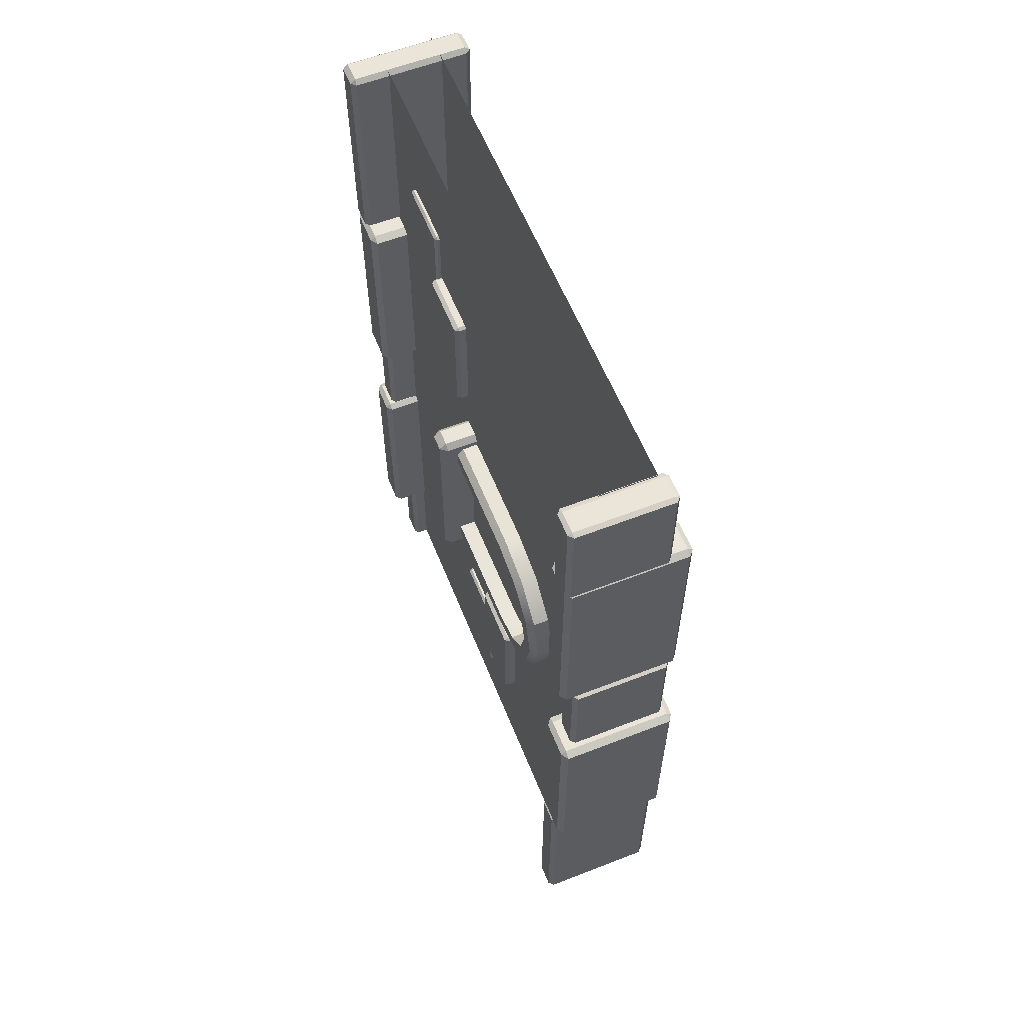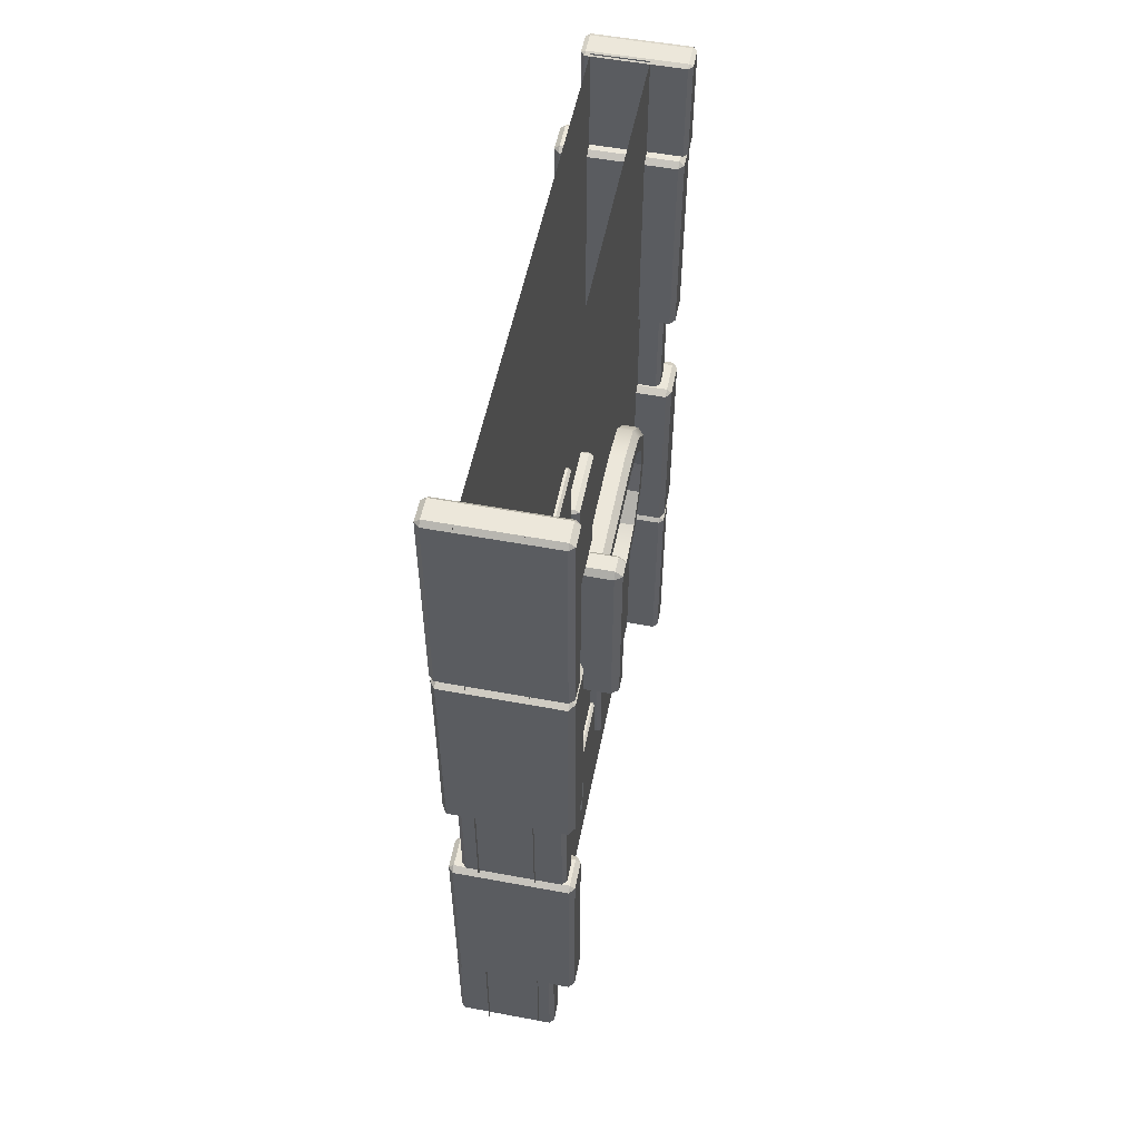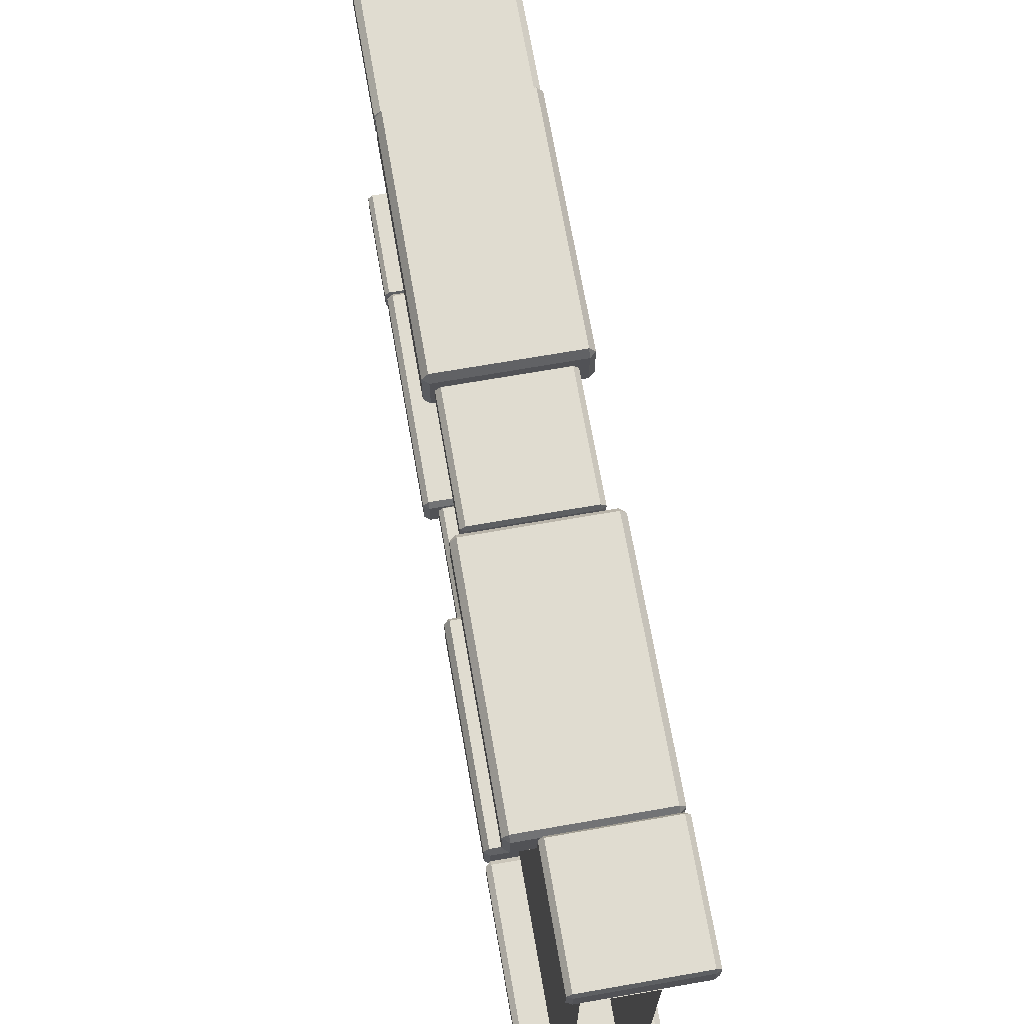
<metadata>
{"format":"obj","ext":"obj","renderer":"f3d","projection":"perspective","resolution":1024,"background":"white","views":[{"elev":59.3,"azim":158.2,"up":"+Z"},{"elev":53.9,"azim":11.2,"up":"+Z"},{"elev":69.6,"azim":-9.9,"up":"+Y"}]}
</metadata>
<code>
g default
v 0.02657 1.134 1.673
v 0.02657 1.71 1.673
v 0.02657 1.71 2.301
v 0.02657 1.134 2.301
v 0.02657 1.867 1.715
v 0.02657 1.867 2.259
v 0.02657 1.982 2.144
v 0.02657 1.982 1.83
v 0.02657 2.024 1.987
v -0.004438 2.072 1.778
v -0.004438 1.919 1.625
v -0.004438 1.71 1.568
v -0.004438 1.71 2.406
v -0.004438 1.919 2.35
v -0.004438 2.072 2.196
v -0.004438 2.128 1.987
v 0.1033 1.867 1.715
v 0.1033 1.71 1.673
v 0.1033 1.71 2.301
v 0.1033 1.867 2.259
v 0.1033 1.982 2.144
v 0.1033 2.024 1.987
v 0.1033 1.982 1.83
v -0.004438 1.867 1.715
v -0.004438 1.71 1.673
v -0.004438 1.71 2.301
v -0.004438 1.867 2.259
v -0.004438 1.982 2.144
v -0.004438 2.024 1.987
v -0.004438 1.982 1.83
v -0.004438 1.134 1.568
v -0.004438 1.134 2.406
v 0.1033 1.134 1.673
v 0.1033 1.134 2.301
v -0.004438 1.134 1.673
v -0.004438 1.134 2.301
v 0.07296 1.919 1.625
v 0.1033 1.903 1.652
v 0.07296 1.71 1.568
v 0.1033 1.706 1.599
v 0.1033 1.706 2.375
v 0.07296 1.71 2.406
v 0.07296 1.919 2.35
v 0.1033 1.903 2.322
v 0.07296 2.072 2.196
v 0.1033 2.045 2.181
v 0.07296 2.128 1.987
v 0.1033 2.097 1.987
v 0.07296 2.072 1.778
v 0.1033 2.045 1.793
v 0.07296 1.134 1.568
v 0.1033 1.134 1.599
v 0.1033 1.134 2.375
v 0.07296 1.134 2.406
v -0.004438 1.012 2.434
v -0.004438 1.039 2.463
v 0.1856 1.039 2.434
v 0.1516 1.039 2.463
v 0.1516 1.012 2.434
v -0.004438 1.117 2.463
v -0.004438 1.143 2.434
v 0.1516 1.143 2.434
v 0.1516 1.117 2.463
v 0.1856 1.117 2.434
v -0.004438 1.143 1.54
v -0.004438 1.117 1.511
v 0.1516 1.117 1.511
v 0.1516 1.143 1.54
v 0.1856 1.117 1.54
v -0.004438 1.039 1.511
v -0.004438 1.012 1.54
v 0.1516 1.012 1.54
v 0.1516 1.039 1.511
v 0.1856 1.039 1.54
v -0.07555 0.7376 3.233
v -0.05636 0.7376 3.243
v -0.05636 0.7246 3.233
v -0.05636 1.042 3.233
v -0.05636 1.029 3.243
v -0.07555 1.029 3.233
v 0.03321 0.7246 3.233
v 0.03321 0.7376 3.243
v 0.0524 0.7376 3.233
v 0.0524 1.029 3.233
v 0.03321 1.029 3.243
v 0.03321 1.042 3.233
v 0.03321 0.7246 2.695
v 0.0524 0.7376 2.695
v 0.03321 0.7376 2.685
v 0.03321 1.029 2.685
v 0.0524 1.029 2.695
v 0.03321 1.042 2.695
v -0.05636 0.7246 2.695
v -0.05636 0.7376 2.685
v -0.07555 0.7376 2.695
v -0.07555 1.029 2.695
v -0.05636 1.029 2.685
v -0.05636 1.042 2.695
v -0.05445 0.4228 3.513
v -0.04295 0.4228 3.524
v -0.04295 0.4098 3.513
v -0.04295 0.7269 3.513
v -0.04295 0.7139 3.524
v -0.05445 0.7139 3.513
v 0.01069 0.4098 3.513
v 0.01069 0.4228 3.524
v 0.02218 0.4228 3.513
v 0.02218 0.7139 3.513
v 0.01069 0.7139 3.524
v 0.01069 0.7269 3.513
v 0.01069 0.4098 2.976
v 0.02218 0.4228 2.976
v 0.01069 0.4228 2.965
v 0.01069 0.7139 2.965
v 0.02218 0.7139 2.976
v 0.01069 0.7269 2.976
v -0.04295 0.4098 2.976
v -0.04295 0.4228 2.965
v -0.05445 0.4228 2.976
v -0.05445 0.7139 2.976
v -0.04295 0.7139 2.965
v -0.04295 0.7269 2.976
v -0.3403 2.492 2.497
v -0.3403 2.514 2.506
v -0.3595 2.514 2.497
v 0.1095 2.514 2.497
v 0.09026 2.514 2.506
v 0.09026 2.492 2.497
v -0.3595 2.614 2.497
v -0.3403 2.614 2.506
v -0.3403 2.635 2.497
v 0.09026 2.635 2.497
v 0.09026 2.614 2.506
v 0.1095 2.614 2.497
v -0.3595 2.614 2.016
v -0.3403 2.635 2.016
v -0.3403 2.614 2.006
v 0.09026 2.614 2.006
v 0.09026 2.635 2.016
v 0.1095 2.614 2.016
v -0.3595 2.514 2.016
v -0.3403 2.514 2.006
v -0.3403 2.492 2.016
v 0.09026 2.492 2.016
v 0.09026 2.514 2.006
v 0.1095 2.514 2.016
v 0.052 0.02142 0.009635
v 0.052 0.0428 0
v 0.07127 0.0428 0.009635
v -0.3978 0.0428 0.009635
v -0.3785 0.0428 0
v -0.3785 0.02142 0.009635
v 0.07127 0.1426 0.009635
v 0.052 0.1426 0
v 0.052 0.164 0.009635
v -0.3785 0.164 0.009635
v -0.3785 0.1426 0
v -0.3978 0.1426 0.009635
v 0.07127 0.1426 0.4841
v 0.052 0.164 0.4841
v 0.052 0.1426 0.4937
v -0.3785 0.1426 0.4937
v -0.3785 0.164 0.4841
v -0.3978 0.1426 0.4841
v 0.07127 0.0428 0.4841
v 0.052 0.0428 0.4937
v 0.052 0.02142 0.4841
v -0.3785 0.02142 0.4841
v -0.3785 0.0428 0.4937
v -0.3978 0.0428 0.4841
v 0.1532 0 0.513
v 0.1532 0.02794 0.4937
v 0.1765 0.02794 0.513
v -0.3909 0.02794 0.513
v -0.3675 0.02794 0.4937
v -0.3675 0 0.513
v 0.1765 0.1583 0.513
v 0.1532 0.1583 0.4937
v 0.1532 0.1863 0.513
v -0.3675 0.1863 0.513
v -0.3675 0.1583 0.4937
v -0.3909 0.1583 0.513
v 0.1765 0.1583 1.474
v 0.1532 0.1863 1.474
v 0.1532 0.1583 1.494
v -0.3675 0.1583 1.494
v -0.3675 0.1863 1.474
v -0.3909 0.1583 1.474
v 0.1765 0.02794 1.474
v 0.1532 0.02794 1.494
v 0.1532 0 1.474
v -0.3675 0 1.474
v -0.3675 0.02794 1.494
v -0.3909 0.02794 1.474
v 0.119 0.02142 1.503
v 0.119 0.0428 1.494
v 0.1382 0.0428 1.503
v -0.3308 0.0428 1.503
v -0.3116 0.0428 1.494
v -0.3116 0.02142 1.503
v 0.1382 0.1426 1.503
v 0.119 0.1426 1.494
v 0.119 0.164 1.503
v -0.3116 0.164 1.503
v -0.3116 0.1426 1.494
v -0.3308 0.1426 1.503
v 0.1382 0.1426 1.984
v 0.119 0.164 1.984
v 0.119 0.1426 1.994
v -0.3116 0.1426 1.994
v -0.3116 0.164 1.984
v -0.3308 0.1426 1.984
v 0.1382 0.0428 1.984
v 0.119 0.0428 1.994
v 0.119 0.02142 1.984
v -0.3116 0.02142 1.984
v -0.3116 0.0428 1.994
v -0.3308 0.0428 1.984
v 0.1532 -0.005811 2.013
v 0.1532 0.02852 1.994
v 0.1765 0.02852 2.013
v -0.3909 0.02852 2.013
v -0.3675 0.02852 1.994
v -0.3675 -0.005811 2.013
v 0.1765 0.1888 2.013
v 0.1532 0.1888 1.994
v 0.1532 0.2231 2.013
v -0.3675 0.2231 2.013
v -0.3675 0.1888 1.994
v -0.3909 0.1888 2.013
v 0.1765 0.1888 2.974
v 0.1532 0.2231 2.974
v 0.1532 0.1888 2.994
v -0.3675 0.1888 2.994
v -0.3675 0.2231 2.974
v -0.3909 0.1888 2.974
v 0.1765 0.02852 2.974
v 0.1532 0.02852 2.994
v 0.1532 -0.005811 2.974
v -0.3675 -0.005811 2.974
v -0.3675 0.02852 2.994
v -0.3909 0.02852 2.974
v 0.1532 0 3.019
v 0.1532 0.02056 3
v 0.1765 0.02056 3.019
v -0.3909 0.02056 3.019
v -0.3675 0.02056 3
v -0.3675 0 3.019
v 0.1765 0.1165 3.019
v 0.1532 0.1165 3
v 0.1532 0.1371 3.019
v -0.3675 0.1371 3.019
v -0.3675 0.1165 3
v -0.3909 0.1165 3.019
v 0.1765 0.1165 3.981
v 0.1532 0.1371 3.981
v 0.1532 0.1165 4
v -0.3675 0.1165 4
v -0.3675 0.1371 3.981
v -0.3909 0.1165 3.981
v 0.1765 0.02056 3.981
v 0.1532 0.02056 4
v 0.1532 0 3.981
v -0.3675 0 3.981
v -0.3675 0.02056 4
v -0.3909 0.02056 3.981
v -0.3745 2.46 1.987
v -0.3745 2.494 2.006
v -0.3978 2.494 1.987
v 0.1696 2.494 1.987
v 0.1462 2.494 2.006
v 0.1462 2.46 1.987
v -0.3978 2.654 1.987
v -0.3745 2.654 2.006
v -0.3745 2.689 1.987
v 0.1462 2.689 1.987
v 0.1462 2.654 2.006
v 0.1696 2.654 1.987
v -0.3978 2.654 1.026
v -0.3745 2.689 1.026
v -0.3745 2.654 1.006
v 0.1462 2.654 1.006
v 0.1462 2.689 1.026
v 0.1696 2.654 1.026
v -0.3978 2.494 1.026
v -0.3745 2.494 1.006
v -0.3745 2.46 1.026
v 0.1462 2.46 1.026
v 0.1462 2.494 1.006
v 0.1696 2.494 1.026
v -0.2733 2.492 3.99
v -0.2733 2.514 4
v -0.2926 2.514 3.99
v 0.1765 2.514 3.99
v 0.1572 2.514 4
v 0.1572 2.492 3.99
v -0.2926 2.614 3.99
v -0.2733 2.614 4
v -0.2733 2.635 3.99
v 0.1572 2.635 3.99
v 0.1572 2.614 4
v 0.1765 2.614 3.99
v -0.2926 2.614 3.516
v -0.2733 2.635 3.516
v -0.2733 2.614 3.506
v 0.1572 2.614 3.506
v 0.1572 2.635 3.516
v 0.1765 2.614 3.516
v -0.2926 2.514 3.516
v -0.2733 2.514 3.506
v -0.2733 2.492 3.516
v 0.1572 2.492 3.516
v 0.1572 2.514 3.506
v 0.1765 2.514 3.516
v -0.3745 2.441 3.487
v -0.3745 2.469 3.506
v -0.3978 2.469 3.487
v 0.1696 2.469 3.487
v 0.1462 2.469 3.506
v 0.1462 2.441 3.487
v -0.3978 2.6 3.487
v -0.3745 2.6 3.506
v -0.3745 2.628 3.487
v 0.1462 2.628 3.487
v 0.1462 2.6 3.506
v 0.1696 2.6 3.487
v -0.3978 2.6 2.526
v -0.3745 2.628 2.526
v -0.3745 2.6 2.506
v 0.1462 2.6 2.506
v 0.1462 2.628 2.526
v 0.1696 2.6 2.526
v -0.3978 2.469 2.526
v -0.3745 2.469 2.506
v -0.3745 2.441 2.526
v 0.1462 2.441 2.526
v 0.1462 2.469 2.506
v 0.1696 2.469 2.526
v -0.3745 2.462 0.9807
v -0.3745 2.484 1
v -0.3978 2.484 0.9807
v 0.1696 2.484 0.9807
v 0.1462 2.484 1
v 0.1462 2.462 0.9807
v -0.3978 2.585 0.9807
v -0.3745 2.585 1
v -0.3745 2.607 0.9807
v 0.1462 2.607 0.9807
v 0.1462 2.585 1
v 0.1696 2.585 0.9807
v -0.3978 2.585 0.01927
v -0.3745 2.607 0.01927
v -0.3745 2.585 0
v 0.1462 2.585 0
v 0.1462 2.607 0.01927
v 0.1696 2.585 0.01927
v -0.3978 2.484 0.01927
v -0.3745 2.484 0
v -0.3745 2.462 0.01927
v 0.1462 2.462 0.01927
v 0.1462 2.484 0
v 0.1696 2.484 0.01927
v -0.25 0 4
v 0 0 4
v -0.25 2.5 4
v 0 2.5 4
v -0.25 2.5 0
v 0 2.5 0
v -0.25 0 0
v 0 0 0
v -0.07555 1.34 0.6732
v -0.05636 1.34 0.6624
v -0.05636 1.327 0.6732
v -0.05636 1.645 0.6732
v -0.05636 1.631 0.6624
v -0.07555 1.631 0.6732
v 0.03321 1.327 0.6732
v 0.03321 1.34 0.6624
v 0.0524 1.34 0.6732
v 0.0524 1.631 0.6732
v 0.03321 1.631 0.6624
v 0.03321 1.645 0.6732
v 0.03321 1.327 1.211
v 0.0524 1.34 1.211
v 0.03321 1.34 1.221
v 0.03321 1.631 1.221
v 0.0524 1.631 1.211
v 0.03321 1.645 1.211
v -0.05636 1.327 1.211
v -0.05636 1.34 1.221
v -0.07555 1.34 1.211
v -0.07555 1.631 1.211
v -0.05636 1.631 1.221
v -0.05636 1.645 1.211
v -0.05445 1.026 0.3925
v -0.04295 1.026 0.3817
v -0.04295 1.013 0.3925
v -0.04295 1.33 0.3925
v -0.04295 1.317 0.3817
v -0.05445 1.317 0.3925
v 0.01069 1.013 0.3925
v 0.01069 1.026 0.3817
v 0.02218 1.026 0.3925
v 0.02218 1.317 0.3925
v 0.01069 1.317 0.3817
v 0.01069 1.33 0.3925
v 0.01069 1.013 0.9298
v 0.02218 1.026 0.9298
v 0.01069 1.026 0.9406
v 0.01069 1.317 0.9406
v 0.02218 1.317 0.9298
v 0.01069 1.33 0.9298
v -0.04295 1.013 0.9298
v -0.04295 1.026 0.9406
v -0.05445 1.026 0.9298
v -0.05445 1.317 0.9298
v -0.04295 1.317 0.9406
v -0.04295 1.33 0.9298
g mdl_ParedVentana
f 1 2 3 4
f 2 5 6 3
f 7 6 5 8
f 8 9 7
f 18 17 24 25
f 20 19 26 27
f 21 20 27 28
f 22 21 28 29
f 23 22 29 30
f 17 23 30 24
f 18 25 35 33
f 26 19 34 36
f 37 38 40 39
f 38 37 49 50
f 39 40 52 51
f 41 42 54 53
f 42 41 44 43
f 43 44 46 45
f 45 46 48 47
f 47 48 50 49
f 12 11 37 39
f 14 13 42 43
f 15 14 43 45
f 16 15 45 47
f 10 16 47 49
f 11 10 49 37
f 40 38 17 18
f 44 41 19 20
f 46 44 20 21
f 48 46 21 22
f 50 48 22 23
f 38 50 23 17
f 12 39 51 31
f 42 13 32 54
f 40 18 33 52
f 19 41 53 34
f 56 55 59 58
f 57 59 72 74
f 58 57 64 63
f 61 60 63 62
f 62 64 69 68
f 66 65 68 67
f 67 69 74 73
f 71 70 73 72
f 56 58 63 60
f 61 62 68 65
f 66 67 73 70
f 71 72 59 55
f 57 74 69 64
f 57 58 59
f 62 63 64
f 67 68 69
f 72 73 74
f 75 95 93 77
f 76 79 80 75
f 77 81 82 76
f 78 98 96 80
f 79 85 86 78
f 81 87 88 83
f 83 84 85 82
f 84 91 92 86
f 87 93 94 89
f 89 90 91 88
f 90 97 98 92
f 95 96 97 94
f 76 82 85 79
f 83 88 91 84
f 89 94 97 90
f 95 75 80 96
f 78 86 92 98
f 93 87 81 77
f 75 77 76
f 78 80 79
f 81 83 82
f 84 86 85
f 87 89 88
f 90 92 91
f 93 95 94
f 96 98 97
f 99 119 117 101
f 100 103 104 99
f 101 105 106 100
f 102 122 120 104
f 103 109 110 102
f 105 111 112 107
f 107 108 109 106
f 108 115 116 110
f 111 117 118 113
f 113 114 115 112
f 114 121 122 116
f 119 120 121 118
f 100 106 109 103
f 107 112 115 108
f 113 118 121 114
f 119 99 104 120
f 102 110 116 122
f 117 111 105 101
f 99 101 100
f 102 104 103
f 105 107 106
f 108 110 109
f 111 113 112
f 114 116 115
f 117 119 118
f 120 122 121
f 123 125 141 143
f 124 123 128 127
f 125 124 130 129
f 126 128 144 146
f 127 126 134 133
f 129 131 136 135
f 131 130 133 132
f 132 134 140 139
f 135 137 142 141
f 137 136 139 138
f 138 140 146 145
f 143 142 145 144
f 124 127 133 130
f 131 132 139 136
f 137 138 145 142
f 143 144 128 123
f 126 146 140 134
f 141 125 129 135
f 123 124 125
f 126 127 128
f 129 130 131
f 132 133 134
f 135 136 137
f 138 139 140
f 141 142 143
f 144 145 146
f 147 149 165 167
f 148 147 152 151
f 149 148 154 153
f 150 152 168 170
f 151 150 158 157
f 153 155 160 159
f 155 154 157 156
f 156 158 164 163
f 159 161 166 165
f 161 160 163 162
f 162 164 170 169
f 167 166 169 168
f 148 151 157 154
f 155 156 163 160
f 161 162 169 166
f 167 168 152 147
f 150 170 164 158
f 165 149 153 159
f 147 148 149
f 150 151 152
f 153 154 155
f 156 157 158
f 159 160 161
f 162 163 164
f 165 166 167
f 168 169 170
f 171 173 189 191
f 172 171 176 175
f 173 172 178 177
f 174 176 192 194
f 175 174 182 181
f 177 179 184 183
f 179 178 181 180
f 180 182 188 187
f 183 185 190 189
f 185 184 187 186
f 186 188 194 193
f 191 190 193 192
f 172 175 181 178
f 179 180 187 184
f 185 186 193 190
f 191 192 176 171
f 174 194 188 182
f 189 173 177 183
f 171 172 173
f 174 175 176
f 177 178 179
f 180 181 182
f 183 184 185
f 186 187 188
f 189 190 191
f 192 193 194
f 195 197 213 215
f 196 195 200 199
f 197 196 202 201
f 198 200 216 218
f 199 198 206 205
f 201 203 208 207
f 203 202 205 204
f 204 206 212 211
f 207 209 214 213
f 209 208 211 210
f 210 212 218 217
f 215 214 217 216
f 196 199 205 202
f 203 204 211 208
f 209 210 217 214
f 215 216 200 195
f 198 218 212 206
f 213 197 201 207
f 195 196 197
f 198 199 200
f 201 202 203
f 204 205 206
f 207 208 209
f 210 211 212
f 213 214 215
f 216 217 218
f 219 221 237 239
f 220 219 224 223
f 221 220 226 225
f 222 224 240 242
f 223 222 230 229
f 225 227 232 231
f 227 226 229 228
f 228 230 236 235
f 231 233 238 237
f 233 232 235 234
f 234 236 242 241
f 239 238 241 240
f 220 223 229 226
f 227 228 235 232
f 233 234 241 238
f 239 240 224 219
f 222 242 236 230
f 237 221 225 231
f 219 220 221
f 222 223 224
f 225 226 227
f 228 229 230
f 231 232 233
f 234 235 236
f 237 238 239
f 240 241 242
f 243 245 261 263
f 244 243 248 247
f 245 244 250 249
f 246 248 264 266
f 247 246 254 253
f 249 251 256 255
f 251 250 253 252
f 252 254 260 259
f 255 257 262 261
f 257 256 259 258
f 258 260 266 265
f 263 262 265 264
f 244 247 253 250
f 251 252 259 256
f 257 258 265 262
f 263 264 248 243
f 246 266 260 254
f 261 245 249 255
f 243 244 245
f 246 247 248
f 249 250 251
f 252 253 254
f 255 256 257
f 258 259 260
f 261 262 263
f 264 265 266
f 267 269 285 287
f 268 267 272 271
f 269 268 274 273
f 270 272 288 290
f 271 270 278 277
f 273 275 280 279
f 275 274 277 276
f 276 278 284 283
f 279 281 286 285
f 281 280 283 282
f 282 284 290 289
f 287 286 289 288
f 268 271 277 274
f 275 276 283 280
f 281 282 289 286
f 287 288 272 267
f 270 290 284 278
f 285 269 273 279
f 267 268 269
f 270 271 272
f 273 274 275
f 276 277 278
f 279 280 281
f 282 283 284
f 285 286 287
f 288 289 290
f 291 293 309 311
f 292 291 296 295
f 293 292 298 297
f 294 296 312 314
f 295 294 302 301
f 297 299 304 303
f 299 298 301 300
f 300 302 308 307
f 303 305 310 309
f 305 304 307 306
f 306 308 314 313
f 311 310 313 312
f 292 295 301 298
f 299 300 307 304
f 305 306 313 310
f 311 312 296 291
f 294 314 308 302
f 309 293 297 303
f 291 292 293
f 294 295 296
f 297 298 299
f 300 301 302
f 303 304 305
f 306 307 308
f 309 310 311
f 312 313 314
f 315 317 333 335
f 316 315 320 319
f 317 316 322 321
f 318 320 336 338
f 319 318 326 325
f 321 323 328 327
f 323 322 325 324
f 324 326 332 331
f 327 329 334 333
f 329 328 331 330
f 330 332 338 337
f 335 334 337 336
f 316 319 325 322
f 323 324 331 328
f 329 330 337 334
f 335 336 320 315
f 318 338 332 326
f 333 317 321 327
f 315 316 317
f 318 319 320
f 321 322 323
f 324 325 326
f 327 328 329
f 330 331 332
f 333 334 335
f 336 337 338
f 339 341 357 359
f 340 339 344 343
f 341 340 346 345
f 342 344 360 362
f 343 342 350 349
f 345 347 352 351
f 347 346 349 348
f 348 350 356 355
f 351 353 358 357
f 353 352 355 354
f 354 356 362 361
f 359 358 361 360
f 340 343 349 346
f 347 348 355 352
f 353 354 361 358
f 359 360 344 339
f 342 362 356 350
f 357 341 345 351
f 339 340 341
f 342 343 344
f 345 346 347
f 348 349 350
f 351 352 353
f 354 355 356
f 357 358 359
f 360 361 362
f 365 366 368 367
f 366 364 370 368
f 369 363 365 367
f 371 373 389 391
f 372 371 376 375
f 373 372 378 377
f 374 376 392 394
f 375 374 382 381
f 377 379 384 383
f 379 378 381 380
f 380 382 388 387
f 383 385 390 389
f 385 384 387 386
f 386 388 394 393
f 391 390 393 392
f 372 375 381 378
f 379 380 387 384
f 385 386 393 390
f 391 392 376 371
f 374 394 388 382
f 389 373 377 383
f 371 372 373
f 374 375 376
f 377 378 379
f 380 381 382
f 383 384 385
f 386 387 388
f 389 390 391
f 392 393 394
f 395 397 413 415
f 396 395 400 399
f 397 396 402 401
f 398 400 416 418
f 399 398 406 405
f 401 403 408 407
f 403 402 405 404
f 404 406 412 411
f 407 409 414 413
f 409 408 411 410
f 410 412 418 417
f 415 414 417 416
f 396 399 405 402
f 403 404 411 408
f 409 410 417 414
f 415 416 400 395
f 398 418 412 406
f 413 397 401 407
f 395 396 397
f 398 399 400
f 401 402 403
f 404 405 406
f 407 408 409
f 410 411 412
f 413 414 415
f 416 417 418

</code>
